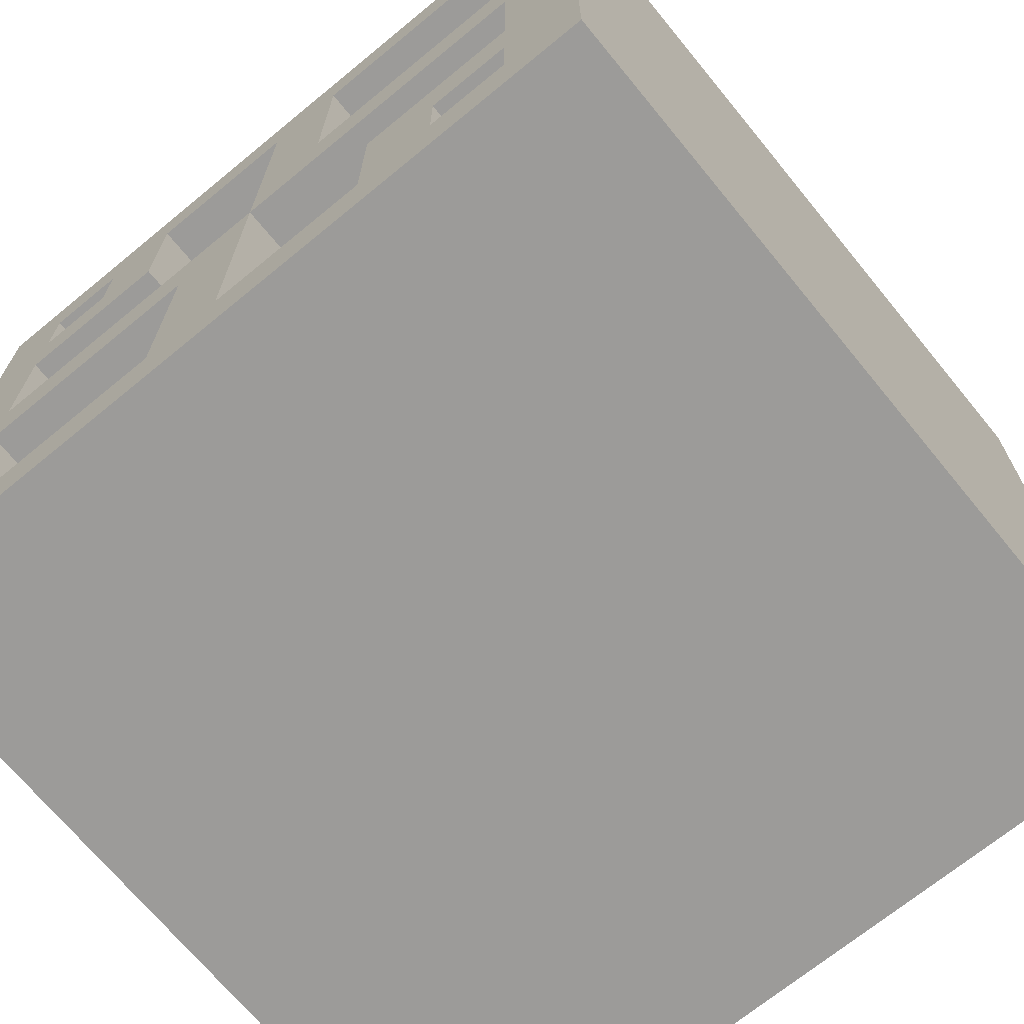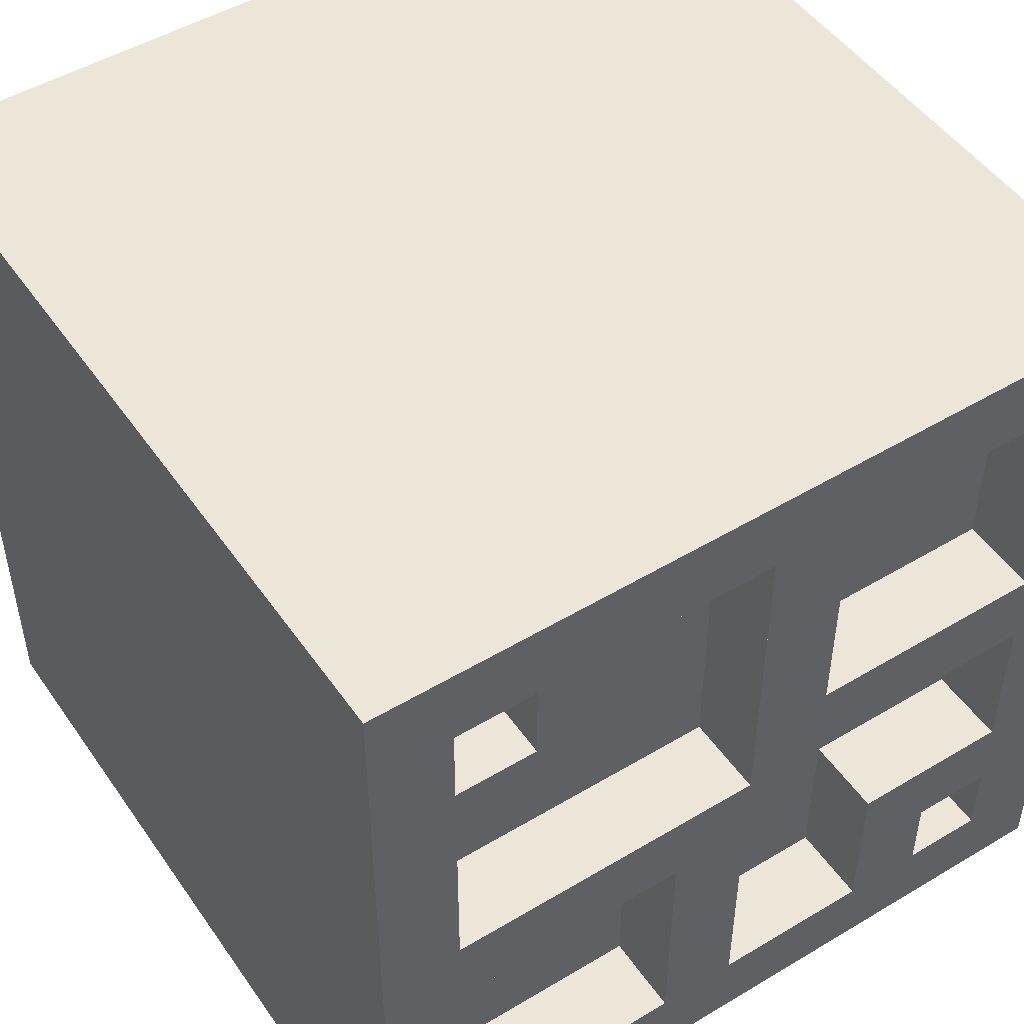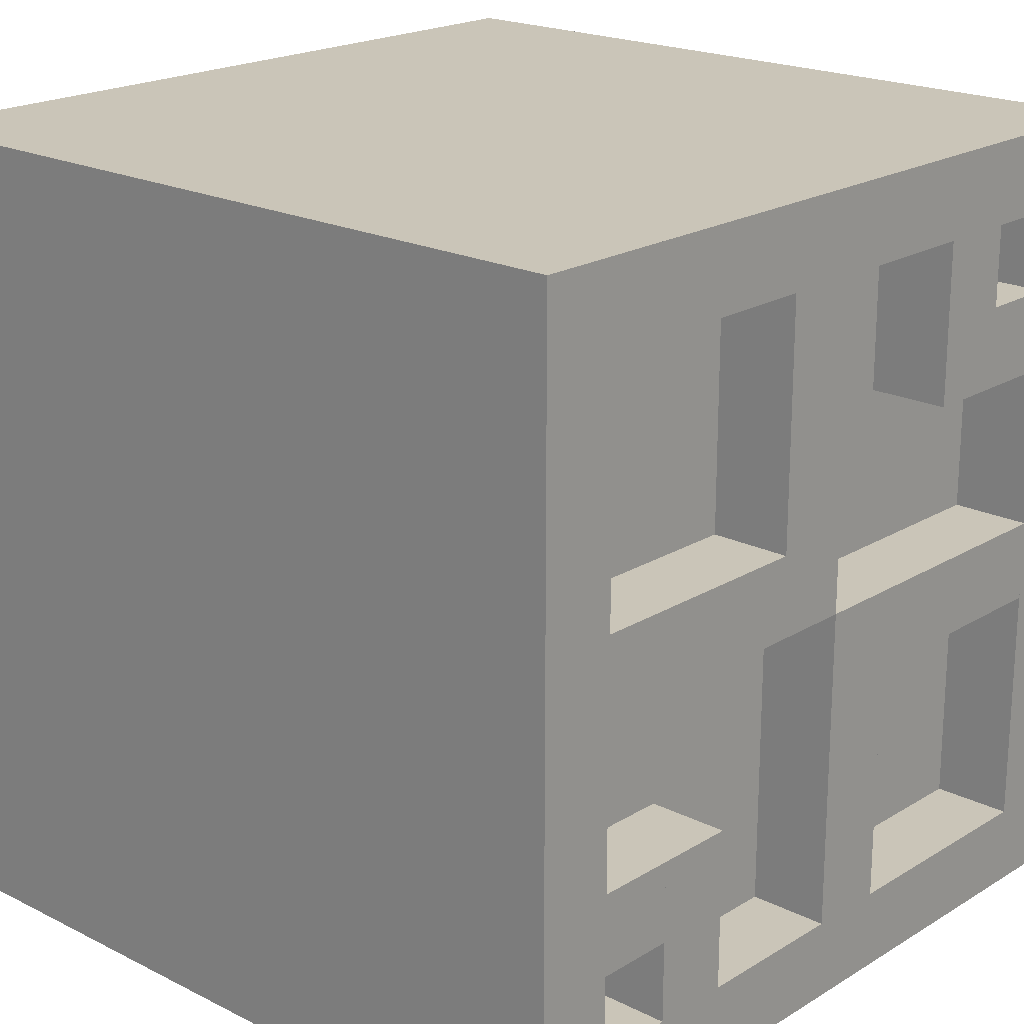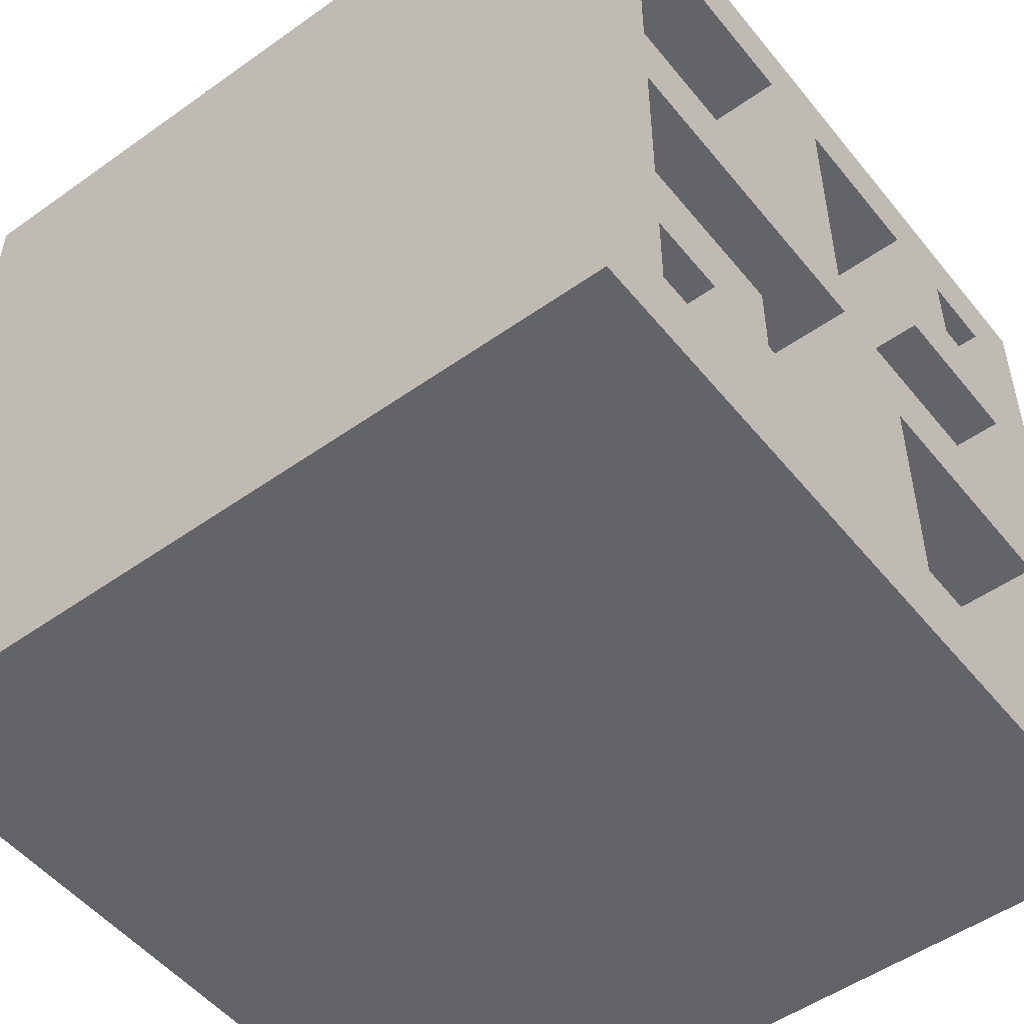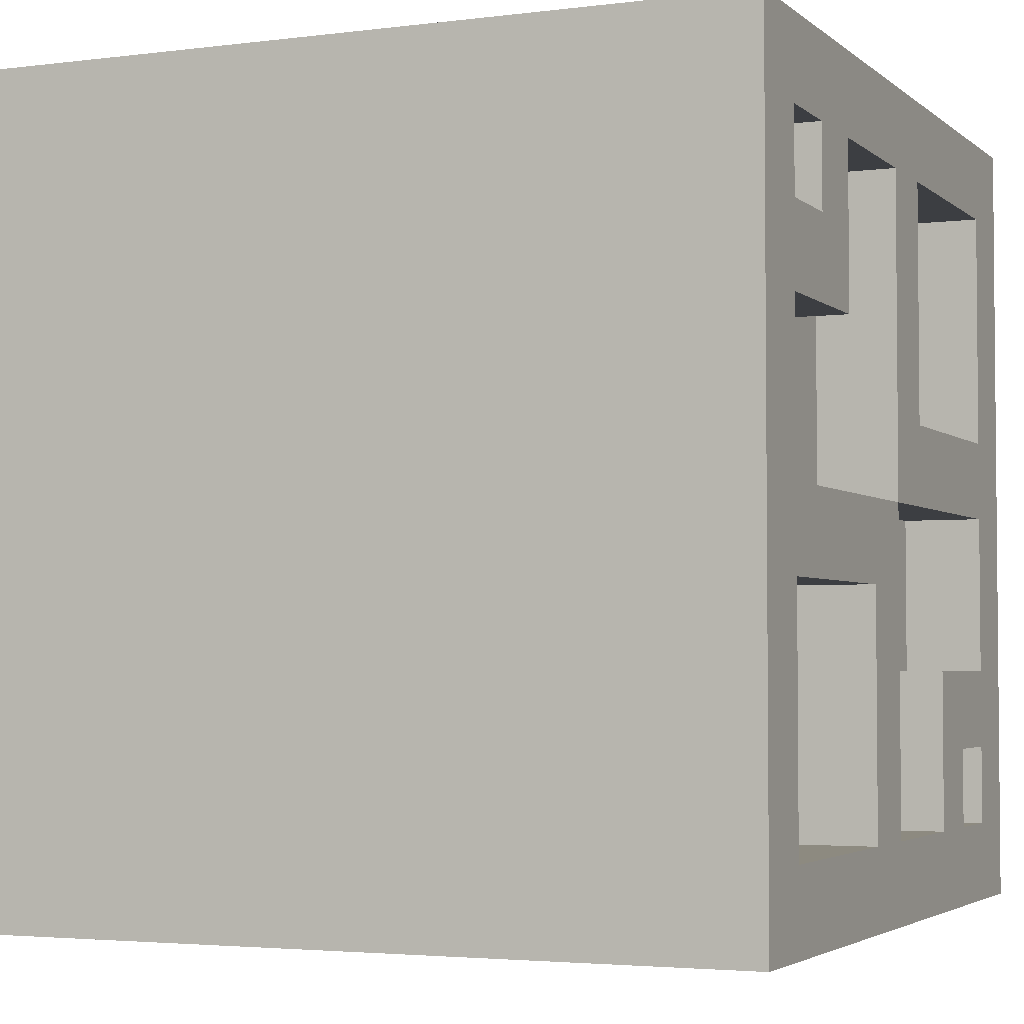
<metadata>
{"format":"obj","ext":"obj","renderer":"f3d","projection":"perspective","resolution":1024,"background":"white","views":[{"elev":-69.9,"azim":-50.6,"up":"+Z"},{"elev":49.4,"azim":-123.5,"up":"+Z"},{"elev":20.3,"azim":-137.7,"up":"+Y"},{"elev":-51.2,"azim":-142.3,"up":"+Y"},{"elev":-3.3,"azim":23.6,"up":"+Z"}]}
</metadata>
<code>
g Mesh
v -1 -0.8 -0.8
v -1 -0.8 -0.6
v -0.8 -0.8 -0.6
v -0.8 -0.8 -0.8
v -1 -0.8 -0.4
v -1 -0.8 0
v -0.8 -0.8 0
v -0.8 -0.8 -0.4
v -1 -0.8 0.2
v -1 -0.8 0.8
v -0.8 -0.8 0.8
v -0.8 -0.8 0.2
v -1 -0.4 -0.8
v -1 -0.4 -0.4
v -0.8 -0.4 -0.4
v -0.8 -0.4 -0.8
v -1 0 0
v -1 0 0.8
v -0.8 0 0.8
v -0.8 0 0
v -1 0.2 -0.8
v -1 0.2 -0.2
v -0.8 0.2 -0.2
v -0.8 0.2 -0.8
v -1 0.6 0.6
v -1 0.6 0.8
v -0.8 0.6 0.8
v -0.8 0.6 0.6
v -1 1 -1
v -1 1 1
v 1 1 1
v 1 1 -1
v 0.8 -0.8 -0.8
v 0.8 -0.8 -0.2
v 1 -0.8 -0.2
v 1 -0.8 -0.8
v 0.8 -0.8 0
v 0.8 -0.8 0.4
v 1 -0.8 0.4
v 1 -0.8 0
v 0.8 -0.8 0.6
v 0.8 -0.8 0.8
v 1 -0.8 0.8
v 1 -0.8 0.6
v 0.8 -0.4 0.4
v 0.8 -0.4 0.8
v 1 -0.4 0.8
v 1 -0.4 0.4
v 0.8 0 -0.8
v 0.8 0 0
v 1 0 0
v 1 0 -0.8
v 0.8 0.2 0.2
v 0.8 0.2 0.8
v 1 0.2 0.8
v 1 0.2 0.2
v 0.8 0.6 -0.8
v 0.8 0.6 -0.6
v 1 0.6 -0.6
v 1 0.6 -0.8
v -1 -1 -1
v 1 -1 -1
v 1 -1 1
v -1 -1 1
v -1 -0.6 -0.8
v -0.8 -0.6 -0.8
v -0.8 -0.6 -0.6
v -1 -0.6 -0.6
v -1 -0.2 0.2
v -0.8 -0.2 0.2
v -0.8 -0.2 0.8
v -1 -0.2 0.8
v -1 0 -0.8
v -0.8 0 -0.8
v -0.8 0 0
v -1 0 0
v -1 0.4 0.4
v -0.8 0.4 0.4
v -0.8 0.4 0.8
v -1 0.4 0.8
v -1 0.8 -0.8
v -0.8 0.8 -0.8
v -0.8 0.8 -0.2
v -1 0.8 -0.2
v -1 0.8 0
v -0.8 0.8 0
v -0.8 0.8 0.4
v -1 0.8 0.4
v -1 0.8 0.6
v -0.8 0.8 0.6
v -0.8 0.8 0.8
v -1 0.8 0.8
v 0.8 -0.6 0.6
v 1 -0.6 0.6
v 1 -0.6 0.8
v 0.8 -0.6 0.8
v 0.8 -0.2 -0.8
v 1 -0.2 -0.8
v 1 -0.2 -0.2
v 0.8 -0.2 -0.2
v 0.8 0 0
v 1 0 0
v 1 0 0.8
v 0.8 0 0.8
v 0.8 0.4 -0.8
v 1 0.4 -0.8
v 1 0.4 -0.4
v 0.8 0.4 -0.4
v 0.8 0.8 -0.8
v 1 0.8 -0.8
v 1 0.8 -0.6
v 0.8 0.8 -0.6
v 0.8 0.8 -0.4
v 1 0.8 -0.4
v 1 0.8 0
v 0.8 0.8 0
v 0.8 0.8 0.2
v 1 0.8 0.2
v 1 0.8 0.8
v 0.8 0.8 0.8
v -1 -1 -1
v -1 -1 -0.8
v -1 1 -0.8
v -1 1 -1
v -1 -1 -0.8
v -1 -1 1
v -1 -0.8 1
v -1 -0.8 -0.8
v -1 -0.8 -0.6
v -1 -0.8 -0.4
v -1 -0.4 -0.4
v -1 -0.4 -0.6
v -1 -0.8 0
v -1 -0.8 0.2
v -1 0 0.2
v -1 0 0
v -1 -0.8 0.8
v -1 -0.8 1
v -1 1 1
v -1 1 0.8
v -1 -0.6 -0.8
v -1 -0.6 -0.6
v -1 -0.4 -0.6
v -1 -0.4 -0.8
v -1 -0.2 0.2
v -1 -0.2 0.8
v -1 0 0.8
v -1 0 0.2
v -1 0 -0.8
v -1 0 0
v -1 0.2 0
v -1 0.2 -0.8
v -1 0.2 -0.2
v -1 0.2 0
v -1 1 0
v -1 1 -0.2
v -1 0.4 0.4
v -1 0.4 0.6
v -1 1 0.6
v -1 1 0.4
v -1 0.4 0.6
v -1 0.4 0.8
v -1 0.6 0.8
v -1 0.6 0.6
v -1 0.8 -0.8
v -1 0.8 -0.2
v -1 1 -0.2
v -1 1 -0.8
v -1 0.8 0
v -1 0.8 0.4
v -1 1 0.4
v -1 1 0
v -1 0.8 0.6
v -1 0.8 0.8
v -1 1 0.8
v -1 1 0.6
v -0.8 -0.8 -0.8
v -0.8 -0.8 -0.6
v -0.8 -0.6 -0.6
v -0.8 -0.6 -0.8
v -0.8 -0.8 -0.4
v -0.8 -0.8 0
v -0.8 0 0
v -0.8 0 -0.4
v -0.8 -0.8 0.2
v -0.8 -0.8 0.8
v -0.8 -0.2 0.8
v -0.8 -0.2 0.2
v -0.8 -0.4 -0.8
v -0.8 -0.4 -0.4
v -0.8 0 -0.4
v -0.8 0 -0.8
v -0.8 0 0
v -0.8 0 0.4
v -0.8 0.8 0.4
v -0.8 0.8 0
v -0.8 0 0.4
v -0.8 0 0.8
v -0.8 0.4 0.8
v -0.8 0.4 0.4
v -0.8 0.2 -0.8
v -0.8 0.2 -0.2
v -0.8 0.8 -0.2
v -0.8 0.8 -0.8
v -0.8 0.6 0.6
v -0.8 0.6 0.8
v -0.8 0.8 0.8
v -0.8 0.8 0.6
v 0.8 -0.8 -0.8
v 0.8 -0.2 -0.8
v 0.8 -0.2 -0.2
v 0.8 -0.8 -0.2
v 0.8 -0.8 0
v 0.8 0 0
v 0.8 0 0.4
v 0.8 -0.8 0.4
v 0.8 -0.8 0.6
v 0.8 -0.6 0.6
v 0.8 -0.6 0.8
v 0.8 -0.8 0.8
v 0.8 -0.4 0.4
v 0.8 0 0.4
v 0.8 0 0.8
v 0.8 -0.4 0.8
v 0.8 0 -0.8
v 0.8 0.4 -0.8
v 0.8 0.4 0
v 0.8 0 0
v 0.8 0.2 0.2
v 0.8 0.8 0.2
v 0.8 0.8 0.8
v 0.8 0.2 0.8
v 0.8 0.4 -0.4
v 0.8 0.8 -0.4
v 0.8 0.8 0
v 0.8 0.4 0
v 0.8 0.6 -0.8
v 0.8 0.8 -0.8
v 0.8 0.8 -0.6
v 0.8 0.6 -0.6
v 1 -1 -1
v 1 1 -1
v 1 1 -0.8
v 1 -1 -0.8
v 1 -1 -0.8
v 1 -0.8 -0.8
v 1 -0.8 1
v 1 -1 1
v 1 -0.8 -0.2
v 1 0 -0.2
v 1 0 0
v 1 -0.8 0
v 1 -0.8 0.4
v 1 -0.4 0.4
v 1 -0.4 0.6
v 1 -0.8 0.6
v 1 -0.8 0.8
v 1 1 0.8
v 1 1 1
v 1 -0.8 1
v 1 -0.6 0.6
v 1 -0.4 0.6
v 1 -0.4 0.8
v 1 -0.6 0.8
v 1 -0.2 -0.8
v 1 0 -0.8
v 1 0 -0.2
v 1 -0.2 -0.2
v 1 0 0
v 1 1 0
v 1 1 0.2
v 1 0 0.2
v 1 0 0.2
v 1 0.2 0.2
v 1 0.2 0.8
v 1 0 0.8
v 1 0.4 -0.8
v 1 0.6 -0.8
v 1 0.6 -0.4
v 1 0.4 -0.4
v 1 0.6 -0.6
v 1 1 -0.6
v 1 1 -0.4
v 1 0.6 -0.4
v 1 0.8 -0.8
v 1 1 -0.8
v 1 1 -0.6
v 1 0.8 -0.6
v 1 0.8 -0.4
v 1 1 -0.4
v 1 1 0
v 1 0.8 0
v 1 0.8 0.2
v 1 1 0.2
v 1 1 0.8
v 1 0.8 0.8
v -1 -1 1
v 1 -1 1
v 1 1 1
v -1 1 1
v -1 -0.8 -0.8
v -0.8 -0.8 -0.8
v -0.8 -0.6 -0.8
v -1 -0.6 -0.8
v -1 -0.8 -0.4
v -0.8 -0.8 -0.4
v -0.8 -0.4 -0.4
v -1 -0.4 -0.4
v -1 -0.8 0.2
v -0.8 -0.8 0.2
v -0.8 -0.2 0.2
v -1 -0.2 0.2
v -1 -0.4 -0.8
v -0.8 -0.4 -0.8
v -0.8 0 -0.8
v -1 0 -0.8
v -1 0 0
v -0.8 0 0
v -0.8 0.8 0
v -1 0.8 0
v -1 0.2 -0.8
v -0.8 0.2 -0.8
v -0.8 0.8 -0.8
v -1 0.8 -0.8
v -1 0.6 0.6
v -0.8 0.6 0.6
v -0.8 0.8 0.6
v -1 0.8 0.6
v 0.8 -0.8 -0.8
v 1 -0.8 -0.8
v 1 -0.2 -0.8
v 0.8 -0.2 -0.8
v 0.8 -0.8 0
v 1 -0.8 0
v 1 0 0
v 0.8 0 0
v 0.8 -0.8 0.6
v 1 -0.8 0.6
v 1 -0.6 0.6
v 0.8 -0.6 0.6
v 0.8 0 -0.8
v 1 0 -0.8
v 1 0.4 -0.8
v 0.8 0.4 -0.8
v 0.8 0.2 0.2
v 1 0.2 0.2
v 1 0.8 0.2
v 0.8 0.8 0.2
v 0.8 0.4 -0.4
v 1 0.4 -0.4
v 1 0.8 -0.4
v 0.8 0.8 -0.4
v 0.8 0.6 -0.8
v 1 0.6 -0.8
v 1 0.8 -0.8
v 0.8 0.8 -0.8
v -1 -1 -1
v -1 1 -1
v 1 1 -1
v 1 -1 -1
v -1 -0.8 -0.6
v -1 -0.6 -0.6
v -0.8 -0.6 -0.6
v -0.8 -0.8 -0.6
v -1 -0.8 0
v -1 0 0
v -0.8 0 0
v -0.8 -0.8 0
v -1 -0.8 0.8
v -1 -0.2 0.8
v -0.8 -0.2 0.8
v -0.8 -0.8 0.8
v -1 0 0.8
v -1 0.4 0.8
v -0.8 0.4 0.8
v -0.8 0 0.8
v -1 0.2 -0.2
v -1 0.8 -0.2
v -0.8 0.8 -0.2
v -0.8 0.2 -0.2
v -1 0.4 0.4
v -1 0.8 0.4
v -0.8 0.8 0.4
v -0.8 0.4 0.4
v -1 0.6 0.8
v -1 0.8 0.8
v -0.8 0.8 0.8
v -0.8 0.6 0.8
v 0.8 -0.8 -0.2
v 0.8 -0.2 -0.2
v 1 -0.2 -0.2
v 1 -0.8 -0.2
v 0.8 -0.8 0.4
v 0.8 -0.4 0.4
v 1 -0.4 0.4
v 1 -0.8 0.4
v 0.8 -0.8 0.8
v 0.8 -0.6 0.8
v 1 -0.6 0.8
v 1 -0.8 0.8
v 0.8 -0.4 0.8
v 0.8 0 0.8
v 1 0 0.8
v 1 -0.4 0.8
v 0.8 0 0
v 0.8 0.8 0
v 1 0.8 0
v 1 0 0
v 0.8 0.2 0.8
v 0.8 0.8 0.8
v 1 0.8 0.8
v 1 0.2 0.8
v 0.8 0.6 -0.6
v 0.8 0.8 -0.6
v 1 0.8 -0.6
v 1 0.6 -0.6
f 1 2 3
f 1 3 4
f 5 6 7
f 5 7 8
f 9 10 11
f 9 11 12
f 13 14 15
f 13 15 16
f 17 18 19
f 17 19 20
f 21 22 23
f 21 23 24
f 25 26 27
f 25 27 28
f 29 30 31
f 29 31 32
f 33 34 35
f 33 35 36
f 37 38 39
f 37 39 40
f 41 42 43
f 41 43 44
f 45 46 47
f 45 47 48
f 49 50 51
f 49 51 52
f 53 54 55
f 53 55 56
f 57 58 59
f 57 59 60
f 61 62 63
f 61 63 64
f 65 66 67
f 65 67 68
f 69 70 71
f 69 71 72
f 73 74 75
f 73 75 76
f 77 78 79
f 77 79 80
f 81 82 83
f 81 83 84
f 85 86 87
f 85 87 88
f 89 90 91
f 89 91 92
f 93 94 95
f 93 95 96
f 97 98 99
f 97 99 100
f 101 102 103
f 101 103 104
f 105 106 107
f 105 107 108
f 109 110 111
f 109 111 112
f 113 114 115
f 113 115 116
f 117 118 119
f 117 119 120
f 121 122 123
f 121 123 124
f 125 126 127
f 125 127 128
f 129 130 131
f 129 131 132
f 133 134 135
f 133 135 136
f 137 138 139
f 137 139 140
f 141 142 143
f 141 143 144
f 145 146 147
f 145 147 148
f 149 150 151
f 149 151 152
f 153 154 155
f 153 155 156
f 157 158 159
f 157 159 160
f 161 162 163
f 161 163 164
f 165 166 167
f 165 167 168
f 169 170 171
f 169 171 172
f 173 174 175
f 173 175 176
f 177 178 179
f 177 179 180
f 181 182 183
f 181 183 184
f 185 186 187
f 185 187 188
f 189 190 191
f 189 191 192
f 193 194 195
f 193 195 196
f 197 198 199
f 197 199 200
f 201 202 203
f 201 203 204
f 205 206 207
f 205 207 208
f 209 210 211
f 209 211 212
f 213 214 215
f 213 215 216
f 217 218 219
f 217 219 220
f 221 222 223
f 221 223 224
f 225 226 227
f 225 227 228
f 229 230 231
f 229 231 232
f 233 234 235
f 233 235 236
f 237 238 239
f 237 239 240
f 241 242 243
f 241 243 244
f 245 246 247
f 245 247 248
f 249 250 251
f 249 251 252
f 253 254 255
f 253 255 256
f 257 258 259
f 257 259 260
f 261 262 263
f 261 263 264
f 265 266 267
f 265 267 268
f 269 270 271
f 269 271 272
f 273 274 275
f 273 275 276
f 277 278 279
f 277 279 280
f 281 282 283
f 281 283 284
f 285 286 287
f 285 287 288
f 289 290 291
f 289 291 292
f 293 294 295
f 293 295 296
f 297 298 299
f 297 299 300
f 301 302 303
f 301 303 304
f 305 306 307
f 305 307 308
f 309 310 311
f 309 311 312
f 313 314 315
f 313 315 316
f 317 318 319
f 317 319 320
f 321 322 323
f 321 323 324
f 325 326 327
f 325 327 328
f 329 330 331
f 329 331 332
f 333 334 335
f 333 335 336
f 337 338 339
f 337 339 340
f 341 342 343
f 341 343 344
f 345 346 347
f 345 347 348
f 349 350 351
f 349 351 352
f 353 354 355
f 353 355 356
f 357 358 359
f 357 359 360
f 361 362 363
f 361 363 364
f 365 366 367
f 365 367 368
f 369 370 371
f 369 371 372
f 373 374 375
f 373 375 376
f 377 378 379
f 377 379 380
f 381 382 383
f 381 383 384
f 385 386 387
f 385 387 388
f 389 390 391
f 389 391 392
f 393 394 395
f 393 395 396
f 397 398 399
f 397 399 400
f 401 402 403
f 401 403 404
f 405 406 407
f 405 407 408
f 409 410 411
f 409 411 412
f 413 414 415
f 413 415 416

</code>
